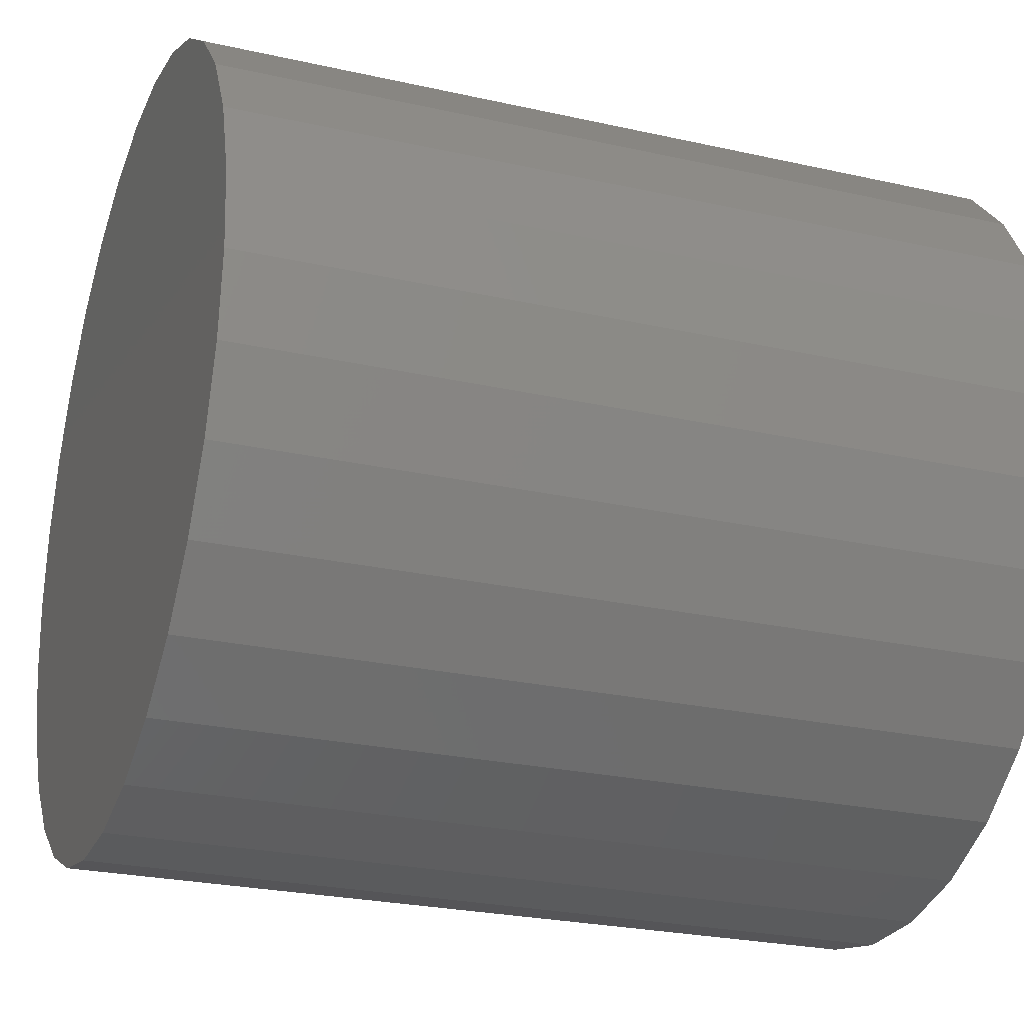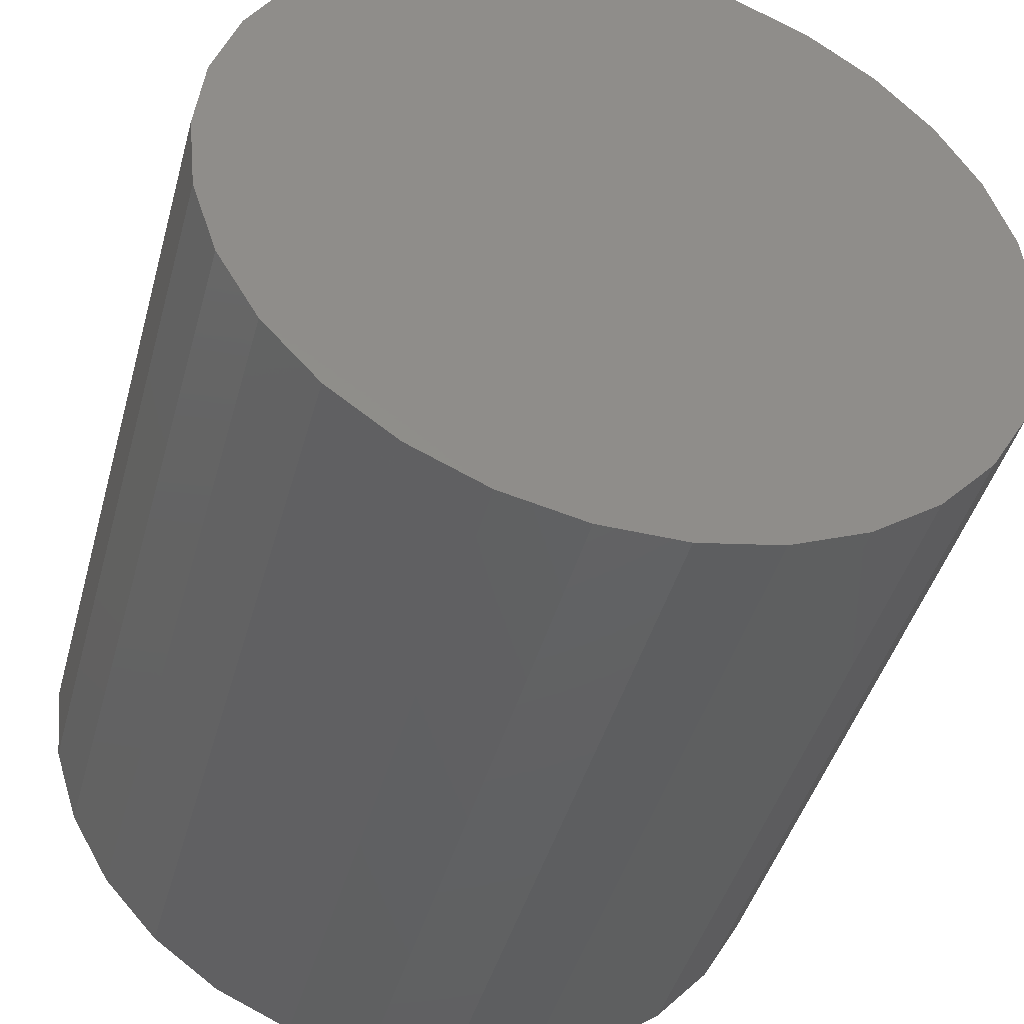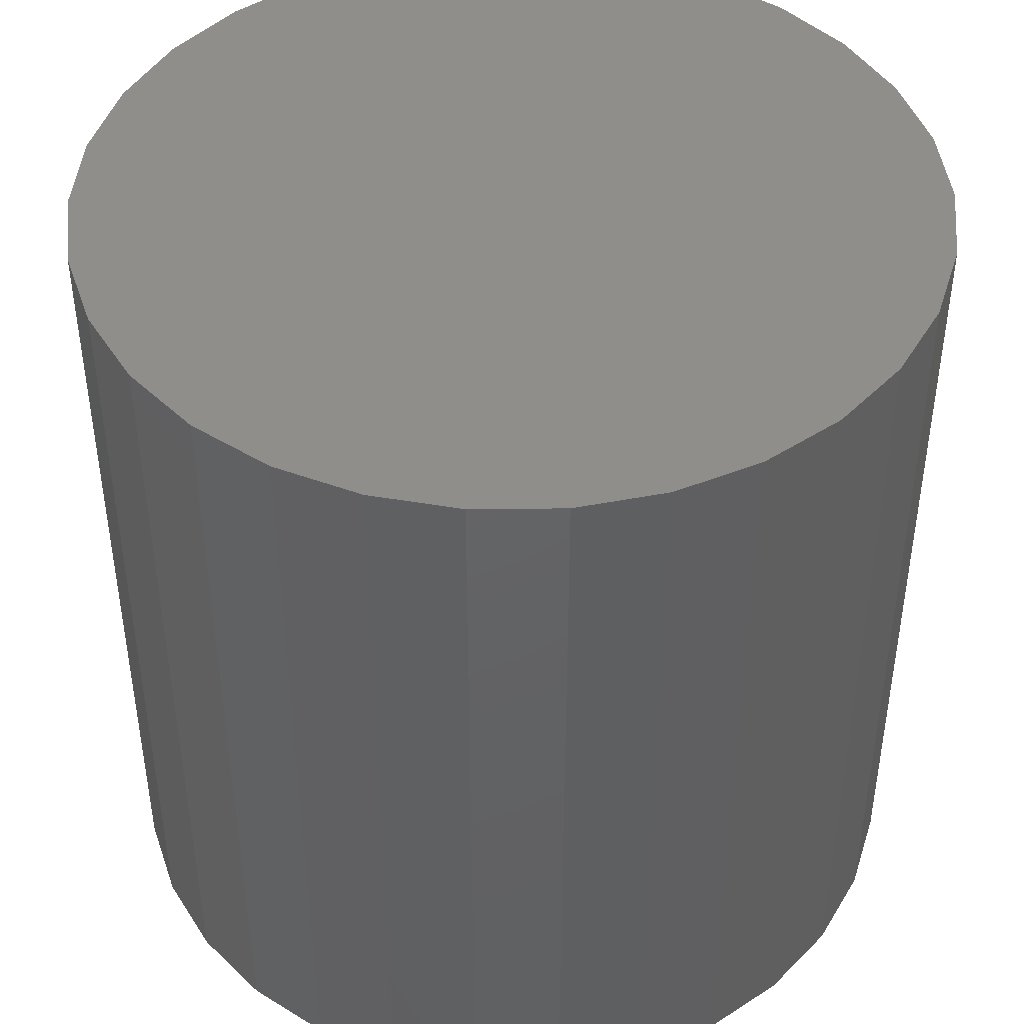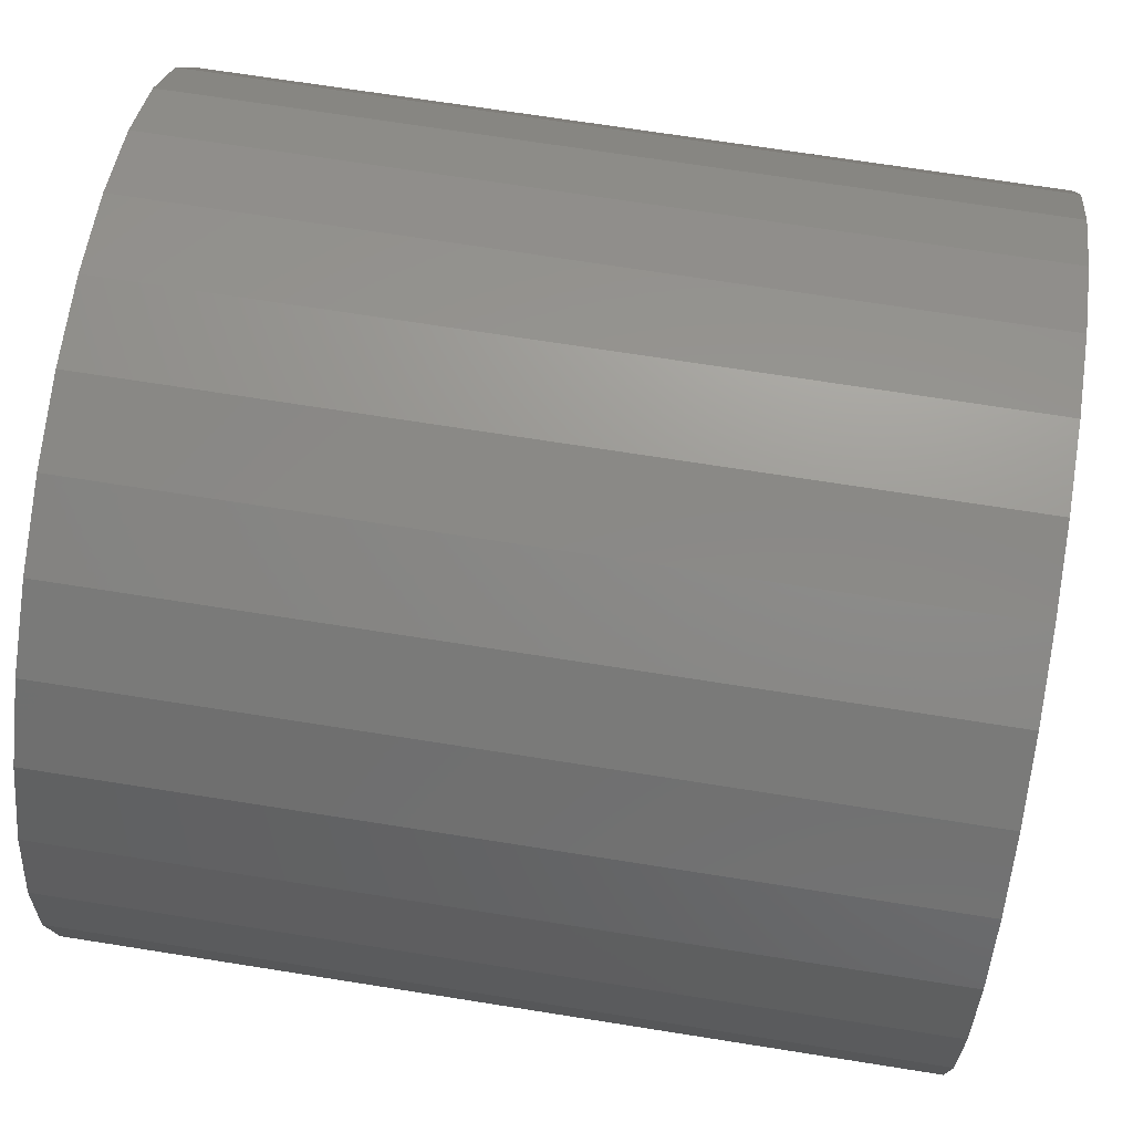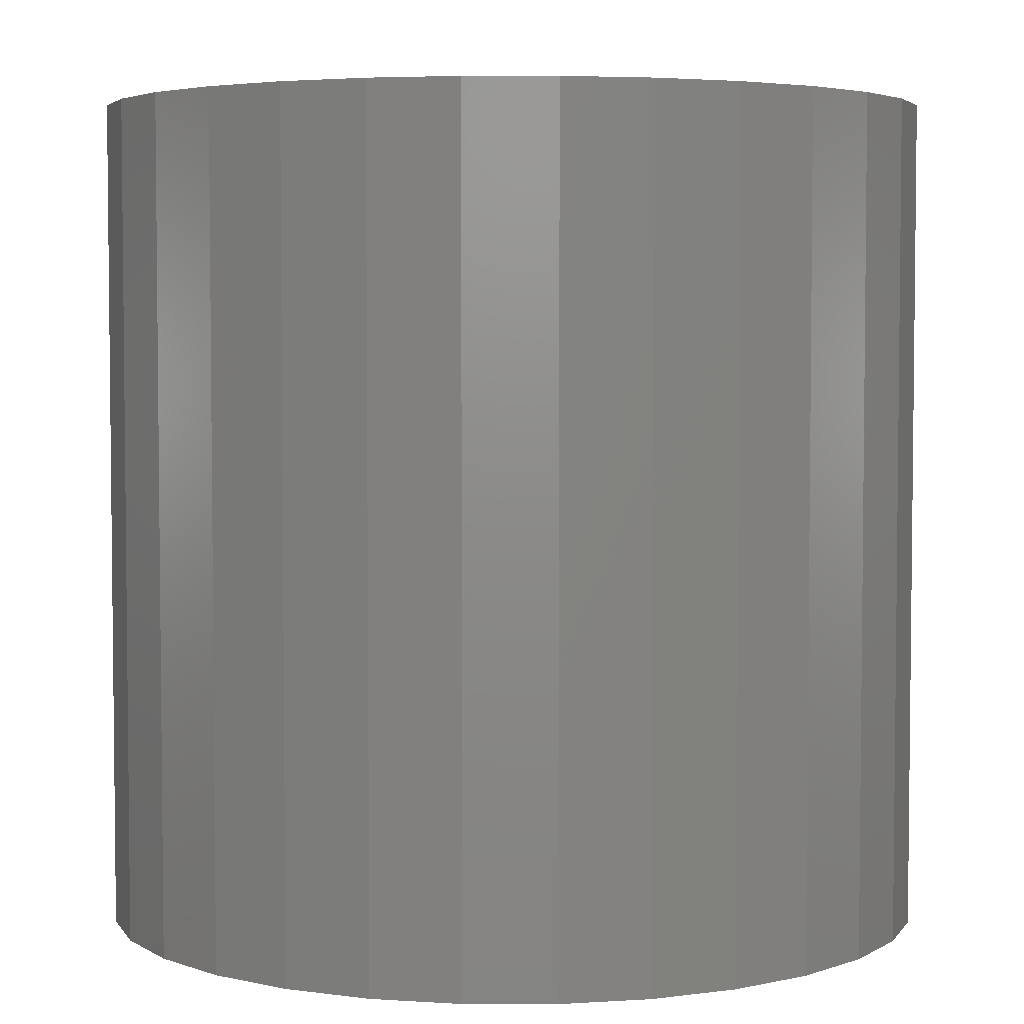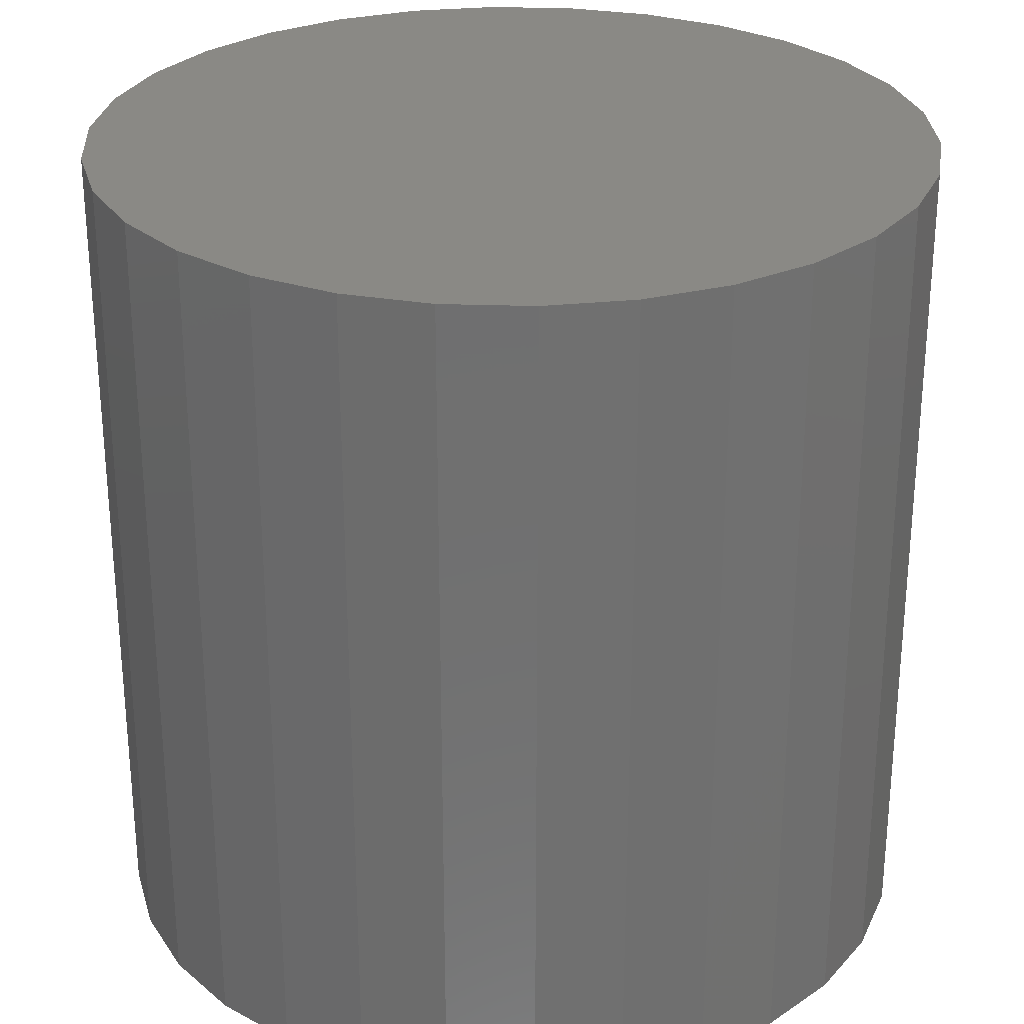
<metadata>
{"format":"stl","ext":"stl","renderer":"f3d","projection":"perspective","resolution":1024,"background":"white","views":[{"elev":-25.5,"azim":-109.9,"up":"+Y"},{"elev":-44.1,"azim":164.8,"up":"+Y"},{"elev":44.9,"azim":107.3,"up":"+Z"},{"elev":70.1,"azim":99.0,"up":"+Y"},{"elev":4.2,"azim":-95.8,"up":"+Z"},{"elev":28.0,"azim":-93.1,"up":"+Z"}]}
</metadata>
<code>
# stl→obj: 60 verts, 116 faces
v 35 0 70
v 34.24 7.277 0
v 34.24 7.277 70
v 35 0 0
v 31.97 14.24 0
v 31.97 14.24 70
v 28.32 20.57 0
v 28.32 20.57 70
v 23.42 26.01 0
v 23.42 26.01 70
v 17.5 30.31 70
v 17.5 30.31 0
v 10.82 33.29 70
v 10.82 33.29 0
v 3.659 34.81 70
v 3.659 34.81 0
v -3.659 34.81 70
v -3.659 34.81 0
v -10.82 33.29 70
v -10.82 33.29 0
v -17.5 30.31 70
v -17.5 30.31 0
v -23.42 26.01 70
v -23.42 26.01 0
v -28.32 20.57 0
v -28.32 20.57 70
v -31.97 14.24 0
v -31.97 14.24 70
v -34.24 7.277 0
v -34.24 7.277 70
v -35 -0 0
v -35 -0 70
v -34.24 -7.277 0
v -34.24 -7.277 70
v -31.97 -14.24 0
v -31.97 -14.24 70
v -28.32 -20.57 0
v -28.32 -20.57 70
v -23.42 -26.01 0
v -23.42 -26.01 70
v -17.5 -30.31 70
v -17.5 -30.31 0
v -10.82 -33.29 70
v -10.82 -33.29 0
v -3.659 -34.81 70
v -3.659 -34.81 0
v 3.659 -34.81 70
v 3.659 -34.81 0
v 10.82 -33.29 70
v 10.82 -33.29 0
v 17.5 -30.31 70
v 17.5 -30.31 0
v 23.42 -26.01 70
v 23.42 -26.01 0
v 28.32 -20.57 0
v 28.32 -20.57 70
v 31.97 -14.24 0
v 31.97 -14.24 70
v 34.24 -7.277 0
v 34.24 -7.277 70
f 1 2 3
f 2 1 4
f 3 5 6
f 5 3 2
f 6 7 8
f 7 6 5
f 8 9 10
f 9 8 7
f 9 11 10
f 11 9 12
f 12 13 11
f 13 12 14
f 14 15 13
f 15 14 16
f 16 17 15
f 17 16 18
f 18 19 17
f 19 18 20
f 20 21 19
f 21 20 22
f 22 23 21
f 23 22 24
f 25 23 24
f 23 25 26
f 27 26 25
f 26 27 28
f 29 28 27
f 28 29 30
f 31 30 29
f 30 31 32
f 33 32 31
f 32 33 34
f 35 34 33
f 34 35 36
f 37 36 35
f 36 37 38
f 39 38 37
f 38 39 40
f 39 41 40
f 41 39 42
f 42 43 41
f 43 42 44
f 44 45 43
f 45 44 46
f 46 47 45
f 47 46 48
f 48 49 47
f 49 48 50
f 50 51 49
f 51 50 52
f 52 53 51
f 53 52 54
f 53 55 56
f 55 53 54
f 56 57 58
f 57 56 55
f 58 59 60
f 59 58 57
f 60 4 1
f 4 60 59
f 59 2 4
f 57 2 59
f 57 5 2
f 55 5 57
f 55 7 5
f 54 7 55
f 54 9 7
f 52 9 54
f 52 12 9
f 50 12 52
f 50 14 12
f 48 14 50
f 48 16 14
f 46 16 48
f 46 18 16
f 44 18 46
f 44 20 18
f 42 20 44
f 42 22 20
f 39 22 42
f 39 24 22
f 37 24 39
f 37 25 24
f 35 25 37
f 35 27 25
f 33 27 35
f 33 29 27
f 29 33 31
f 3 60 1
f 6 60 3
f 6 58 60
f 8 58 6
f 8 56 58
f 10 56 8
f 10 53 56
f 11 53 10
f 11 51 53
f 13 51 11
f 13 49 51
f 15 49 13
f 15 47 49
f 17 47 15
f 17 45 47
f 19 45 17
f 19 43 45
f 21 43 19
f 21 41 43
f 23 41 21
f 23 40 41
f 26 40 23
f 26 38 40
f 28 38 26
f 28 36 38
f 30 36 28
f 30 34 36
f 34 30 32

</code>
